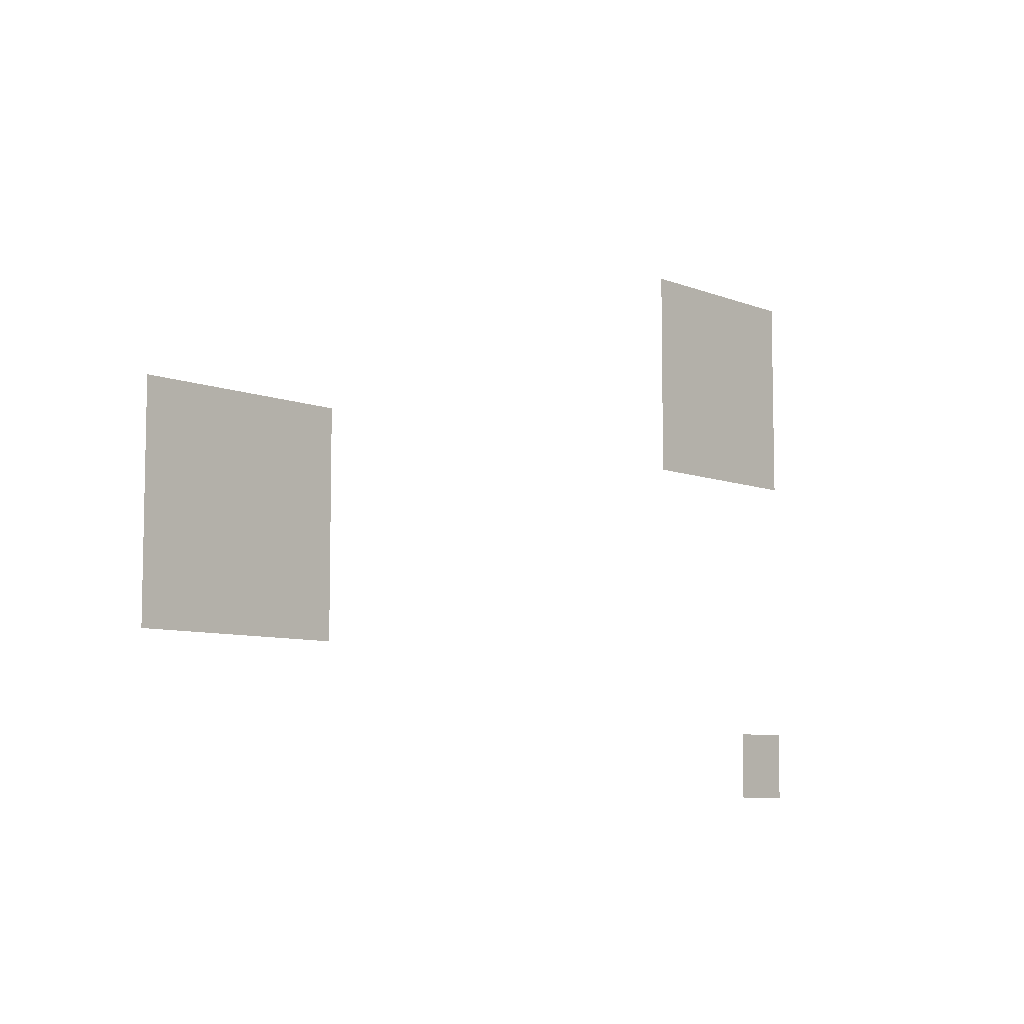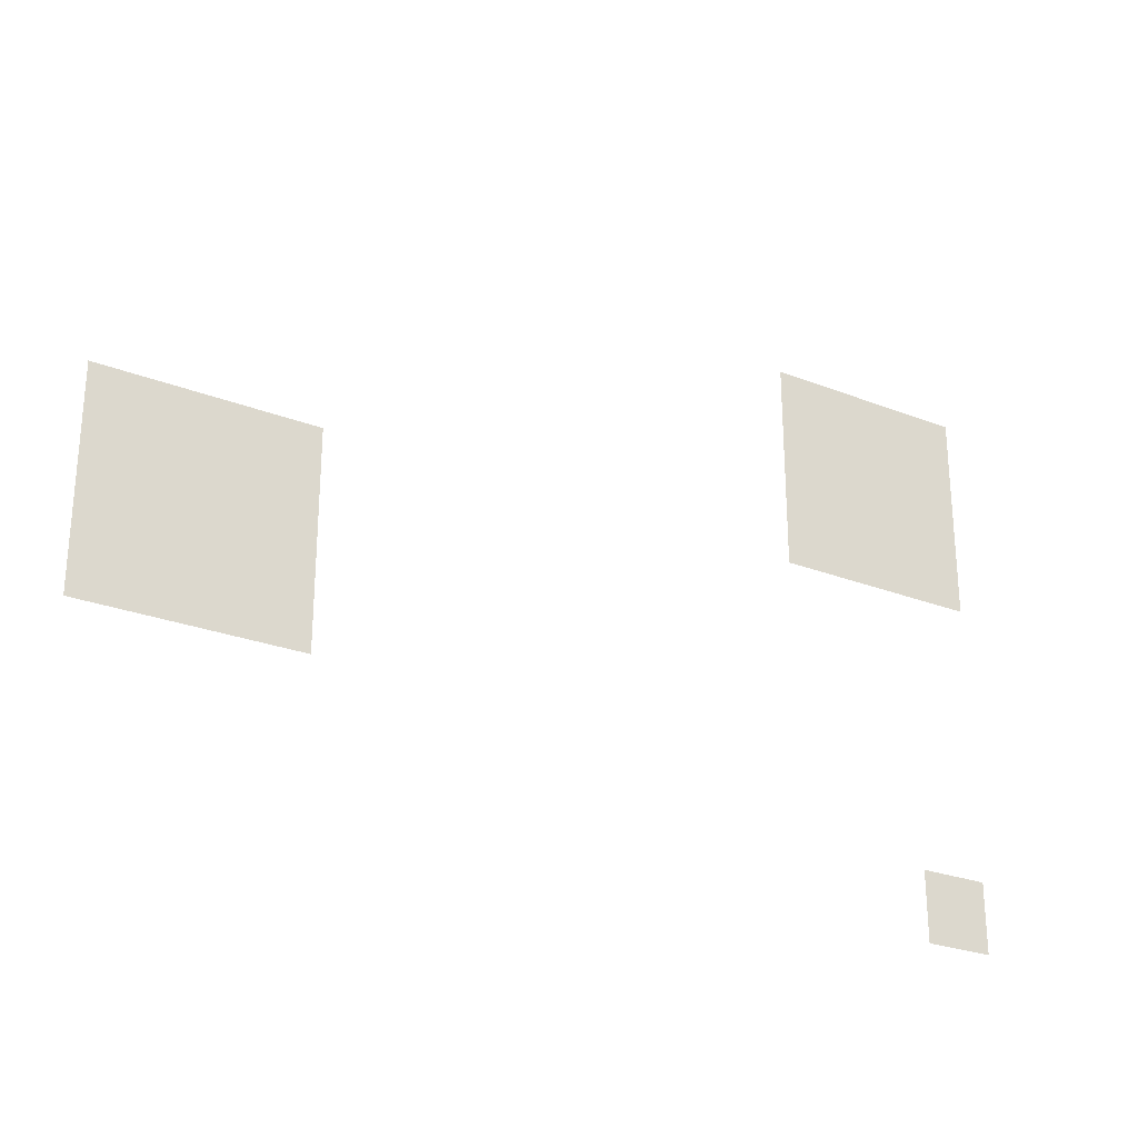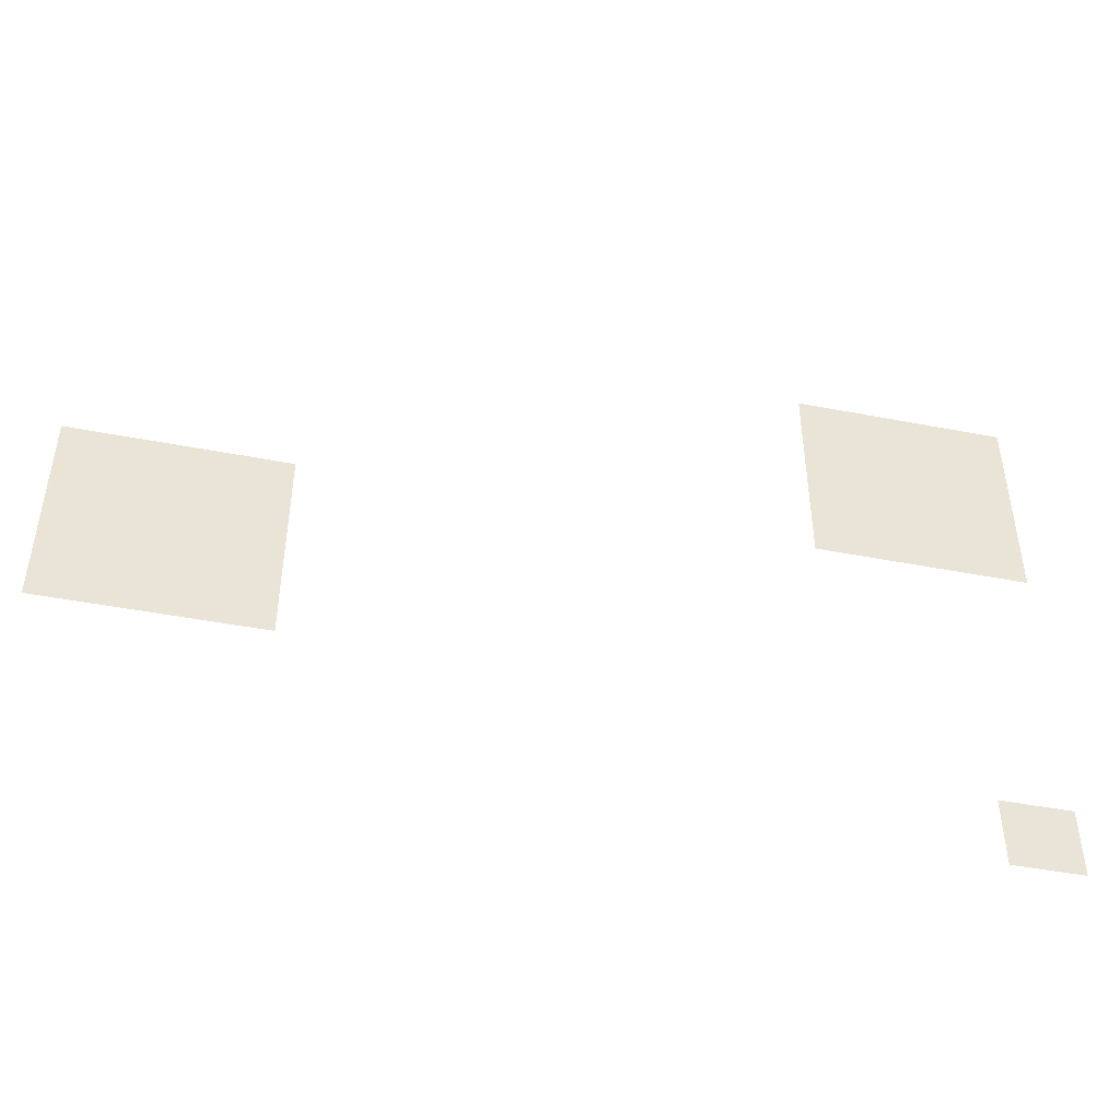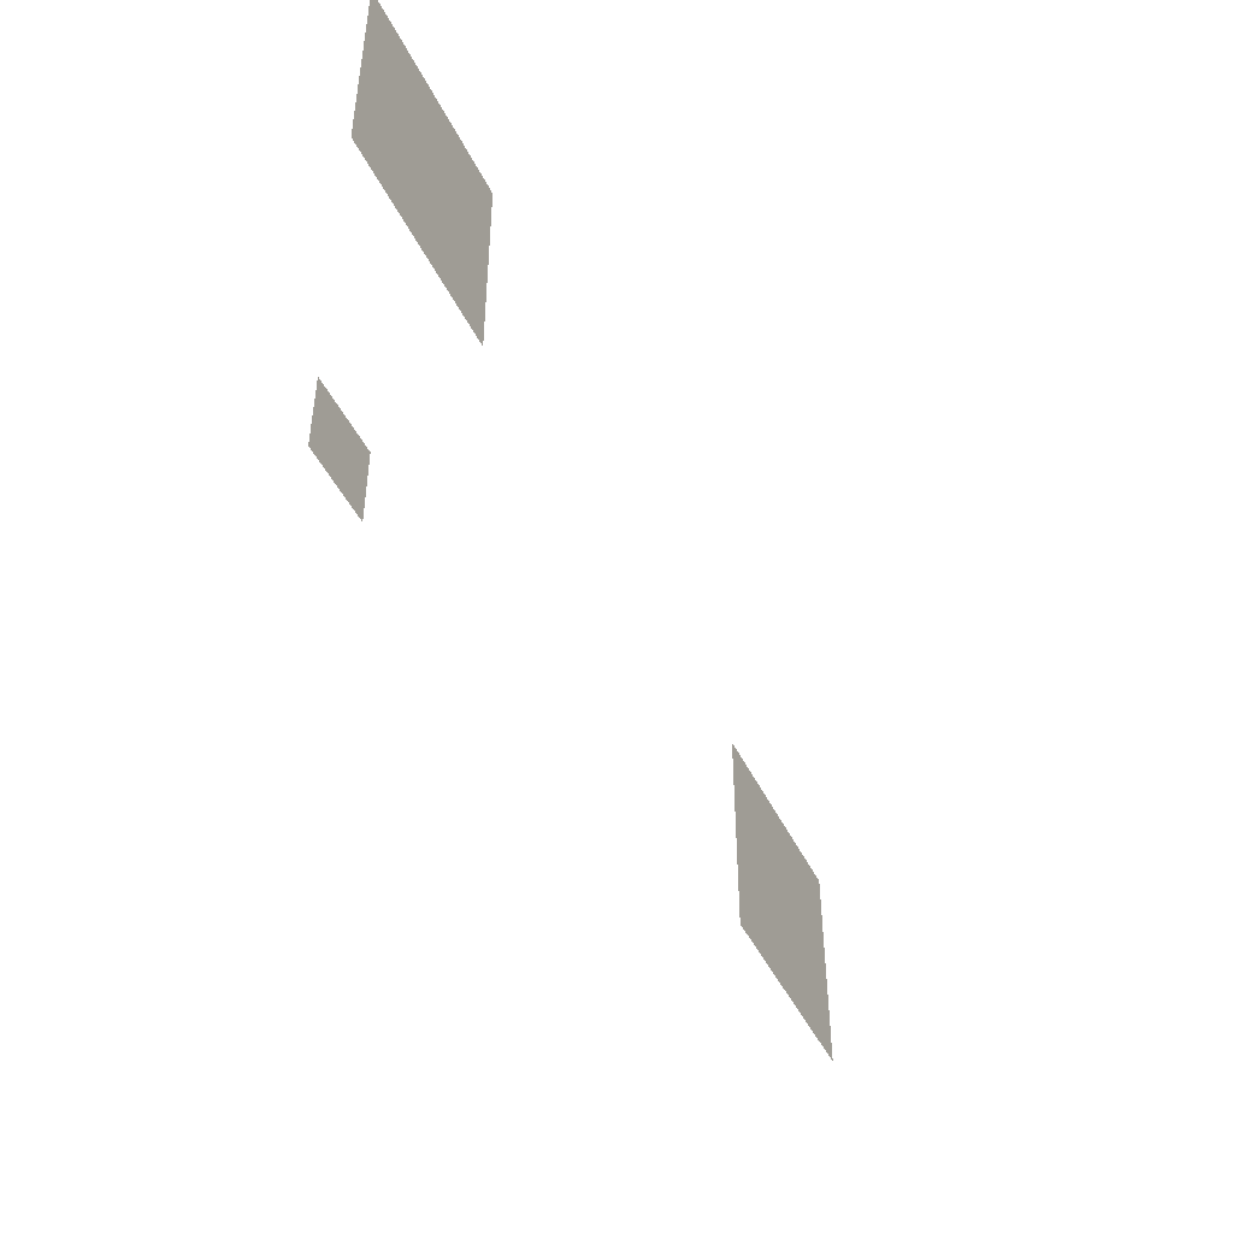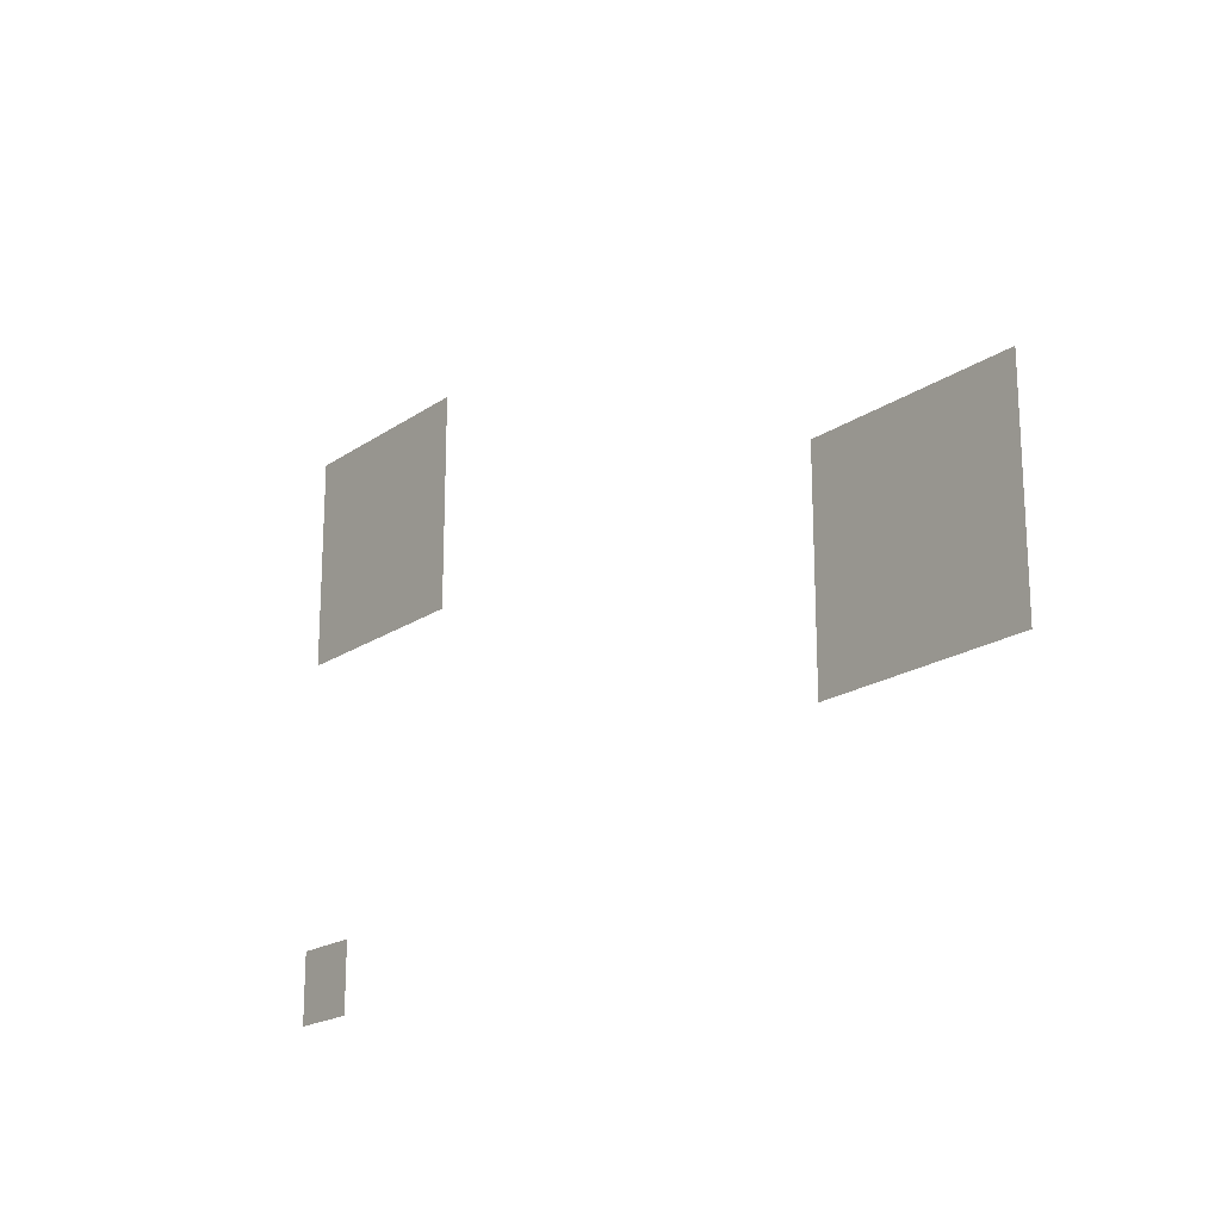
<metadata>
{"format":"obj","ext":"obj","renderer":"f3d","projection":"perspective","resolution":1024,"background":"white","views":[{"elev":-7.5,"azim":131.5,"up":"+Y"},{"elev":-26.2,"azim":148.4,"up":"+Y"},{"elev":-45.8,"azim":167.5,"up":"+Y"},{"elev":-46.5,"azim":-65.0,"up":"+Y"},{"elev":-19.6,"azim":51.5,"up":"+Y"}]}
</metadata>
<code>
v -528 -240 0
v -576 -240 0
v -576 -192 0
v -528 -192 0
v -576 -240 0
v -624 -240 0
v -624 -192 0
v -576 -192 0
v -624 -240 0
v -672 -240 0
v -672 -192 0
v -624 -192 0
v -528 -288 0
v -576 -288 0
v -576 -240 0
v -528 -240 0
v -576 -288 0
v -624 -288 0
v -624 -240 0
v -576 -240 0
v -624 -288 0
v -672 -288 0
v -672 -240 0
v -624 -240 0
v -528 -336 0
v -576 -336 0
v -576 -288 0
v -528 -288 0
v -576 -336 0
v -624 -336 0
v -624 -288 0
v -576 -288 0
v -624 -336 0
v -672 -336 0
v -672 -288 0
v -624 -288 0
v -48 -384 0
v -96 -384 0
v -96 -336 0
v -48 -336 0
v -96 -384 0
v -144 -384 0
v -144 -336 0
v -96 -336 0
v -144 -384 0
v -192 -384 0
v -192 -336 0
v -144 -336 0
v -48 -432 0
v -96 -432 0
v -96 -384 0
v -48 -384 0
v -96 -432 0
v -144 -432 0
v -144 -384 0
v -96 -384 0
v -144 -432 0
v -192 -432 0
v -192 -384 0
v -144 -384 0
v -48 -480 0
v -96 -480 0
v -96 -432 0
v -48 -432 0
v -96 -480 0
v -144 -480 0
v -144 -432 0
v -96 -432 0
v -144 -480 0
v -192 -480 0
v -192 -432 0
v -144 -432 0
v -624 -576 0
v -672 -576 0
v -672 -528 0
v -624 -528 0
g university_mesh_0006
f 1 2 3 4
f 5 6 7 8
f 9 10 11 12
f 13 14 15 16
f 17 18 19 20
f 21 22 23 24
f 25 26 27 28
f 29 30 31 32
f 33 34 35 36
f 37 38 39 40
f 41 42 43 44
f 45 46 47 48
f 49 50 51 52
f 53 54 55 56
f 57 58 59 60
f 61 62 63 64
f 65 66 67 68
f 69 70 71 72
f 73 74 75 76

</code>
